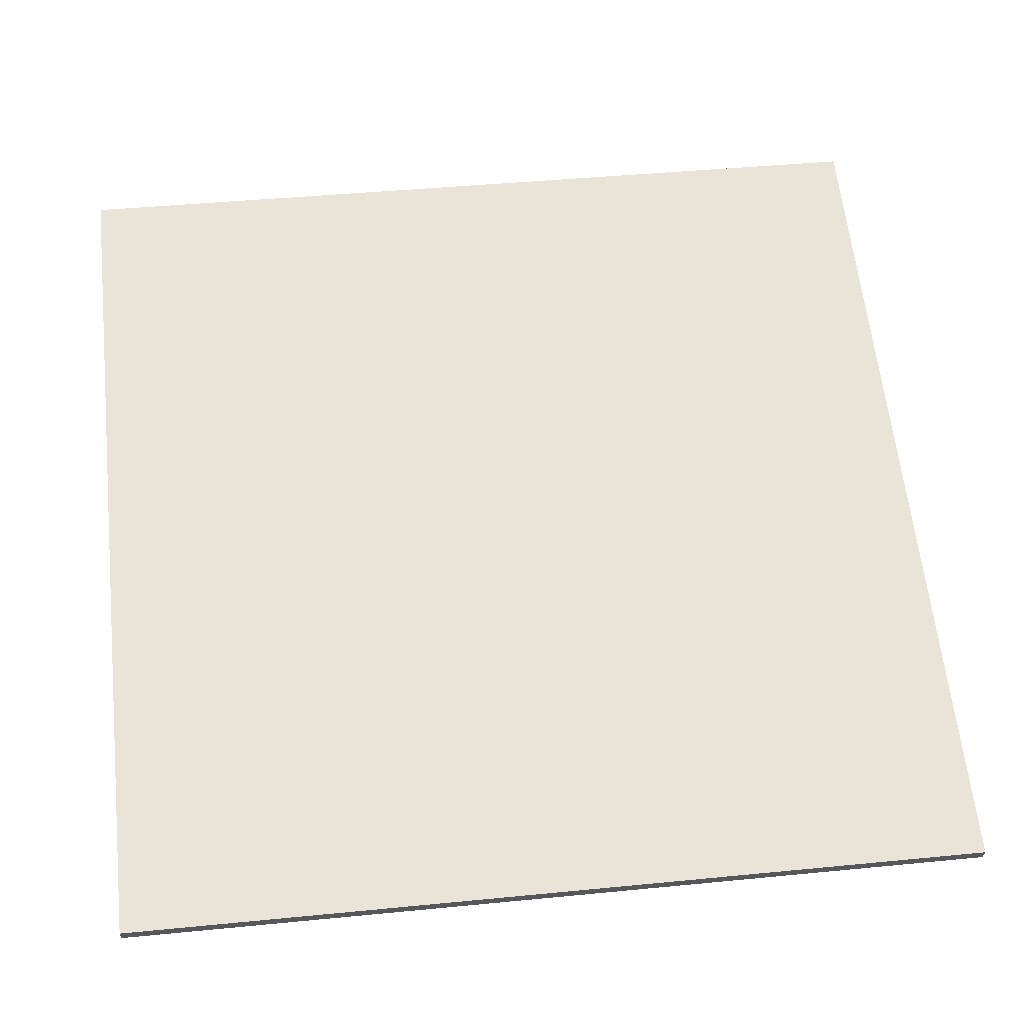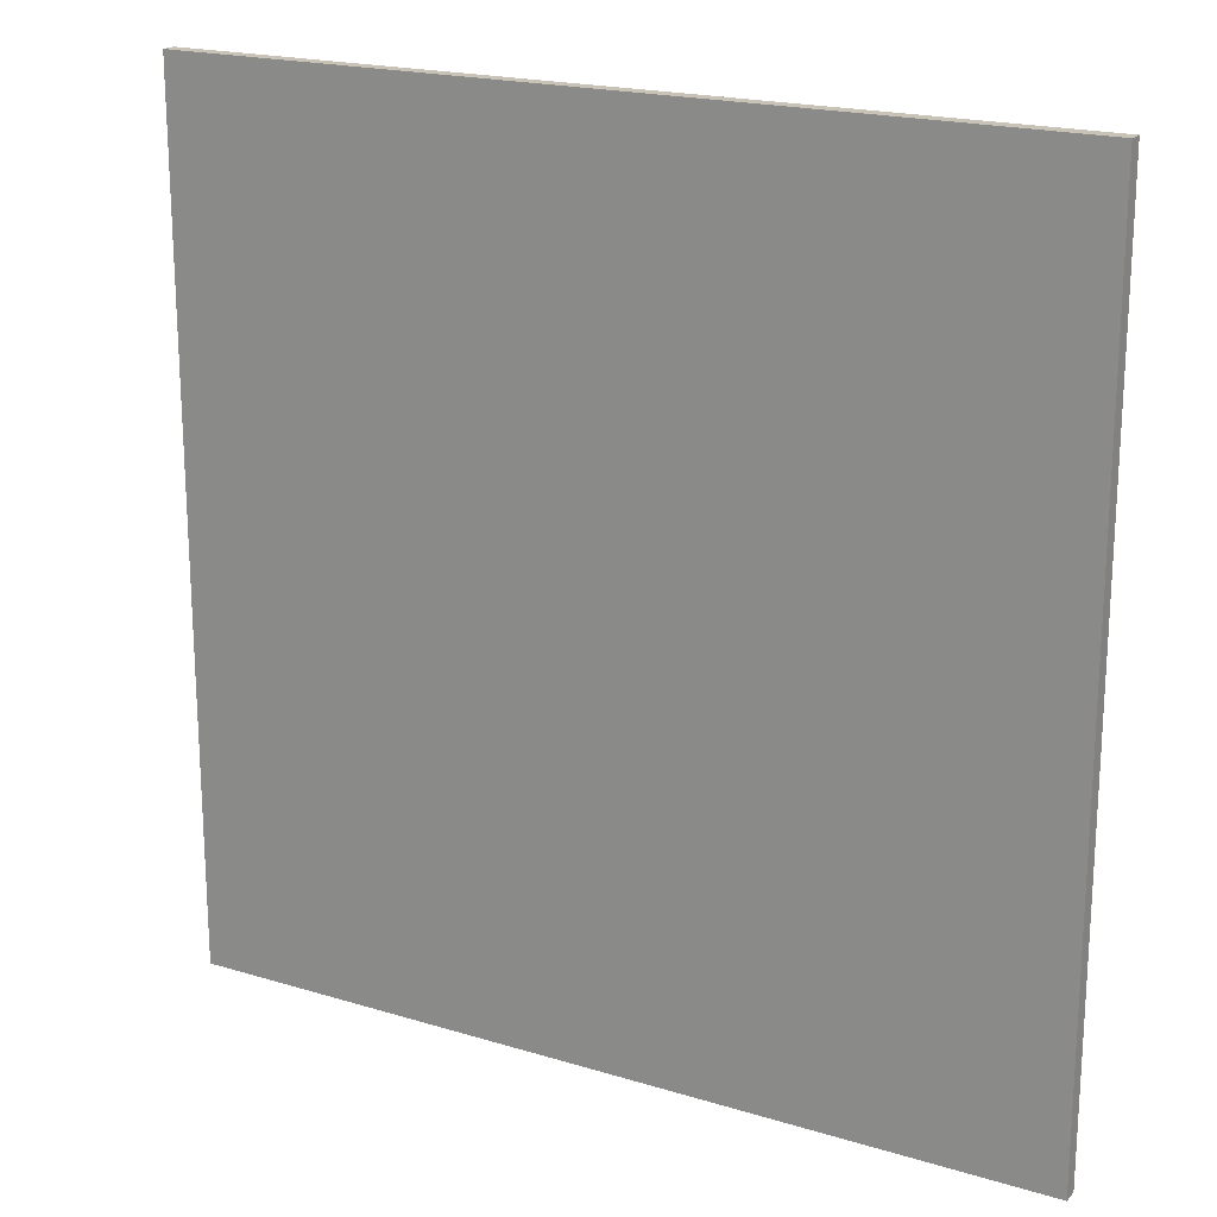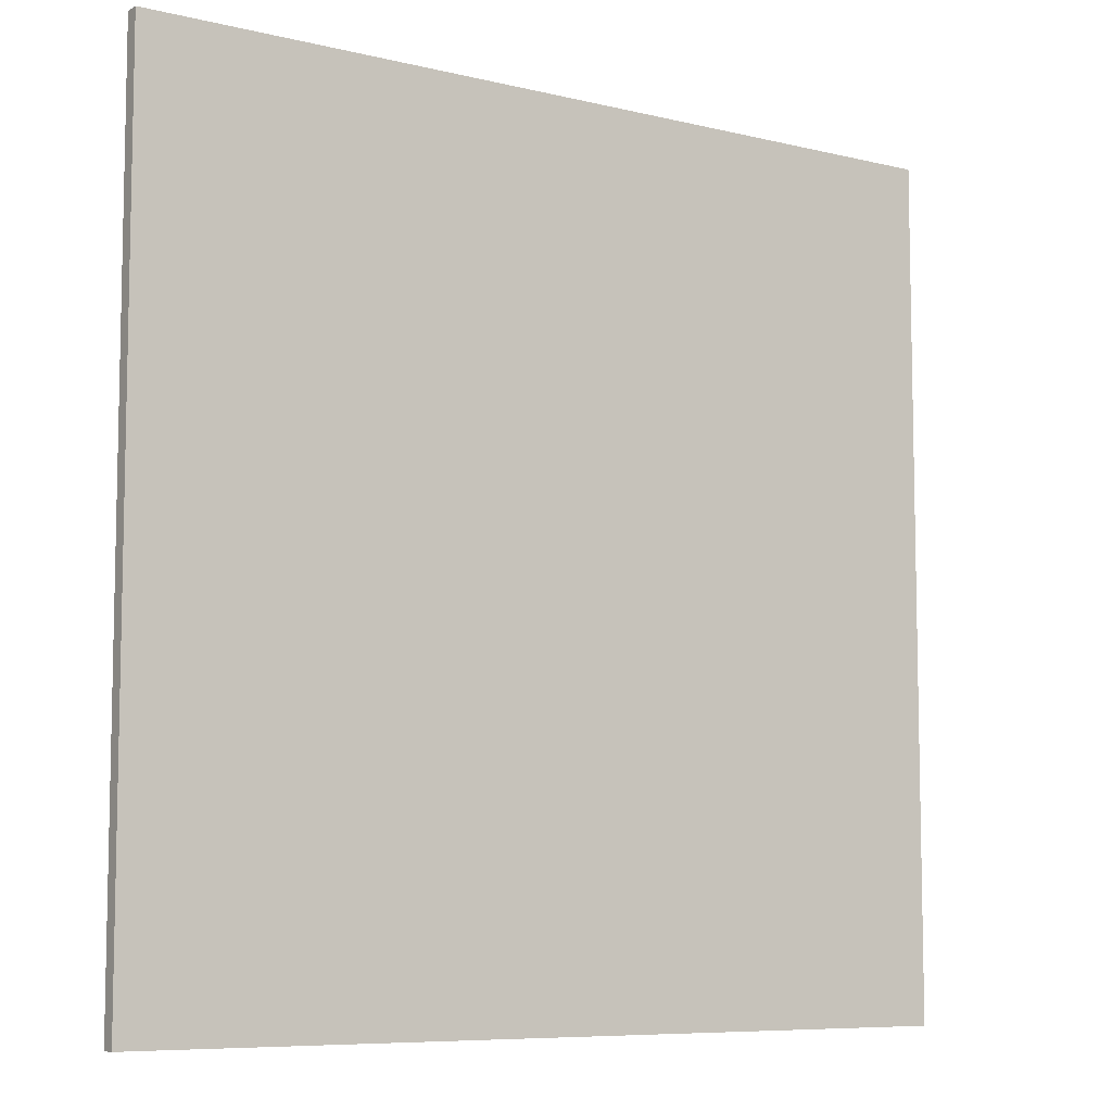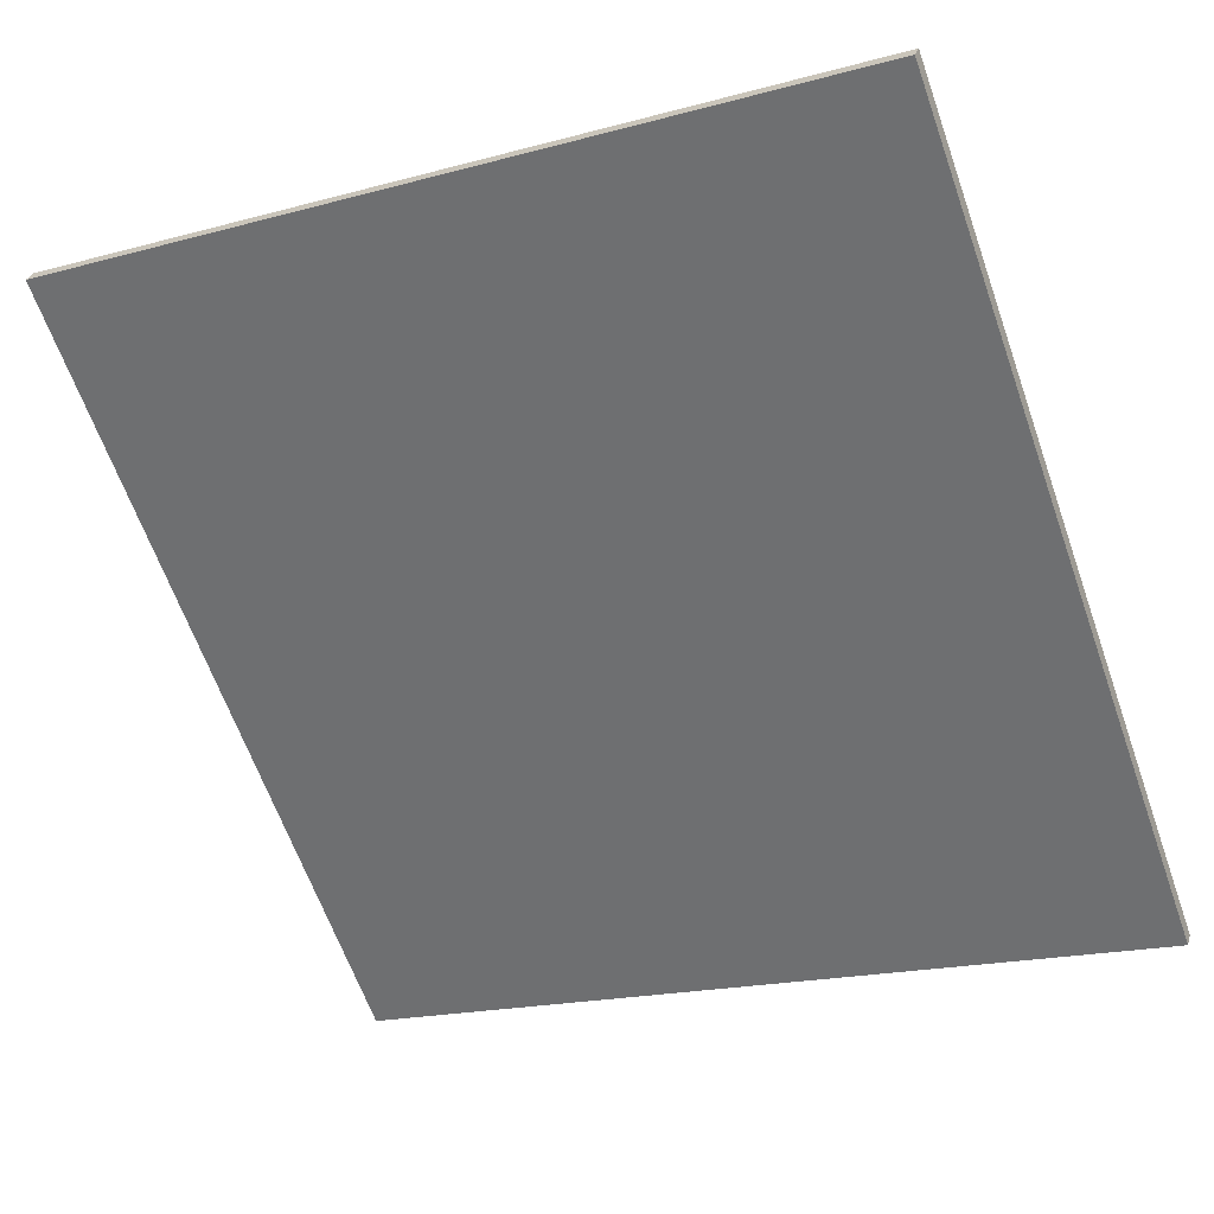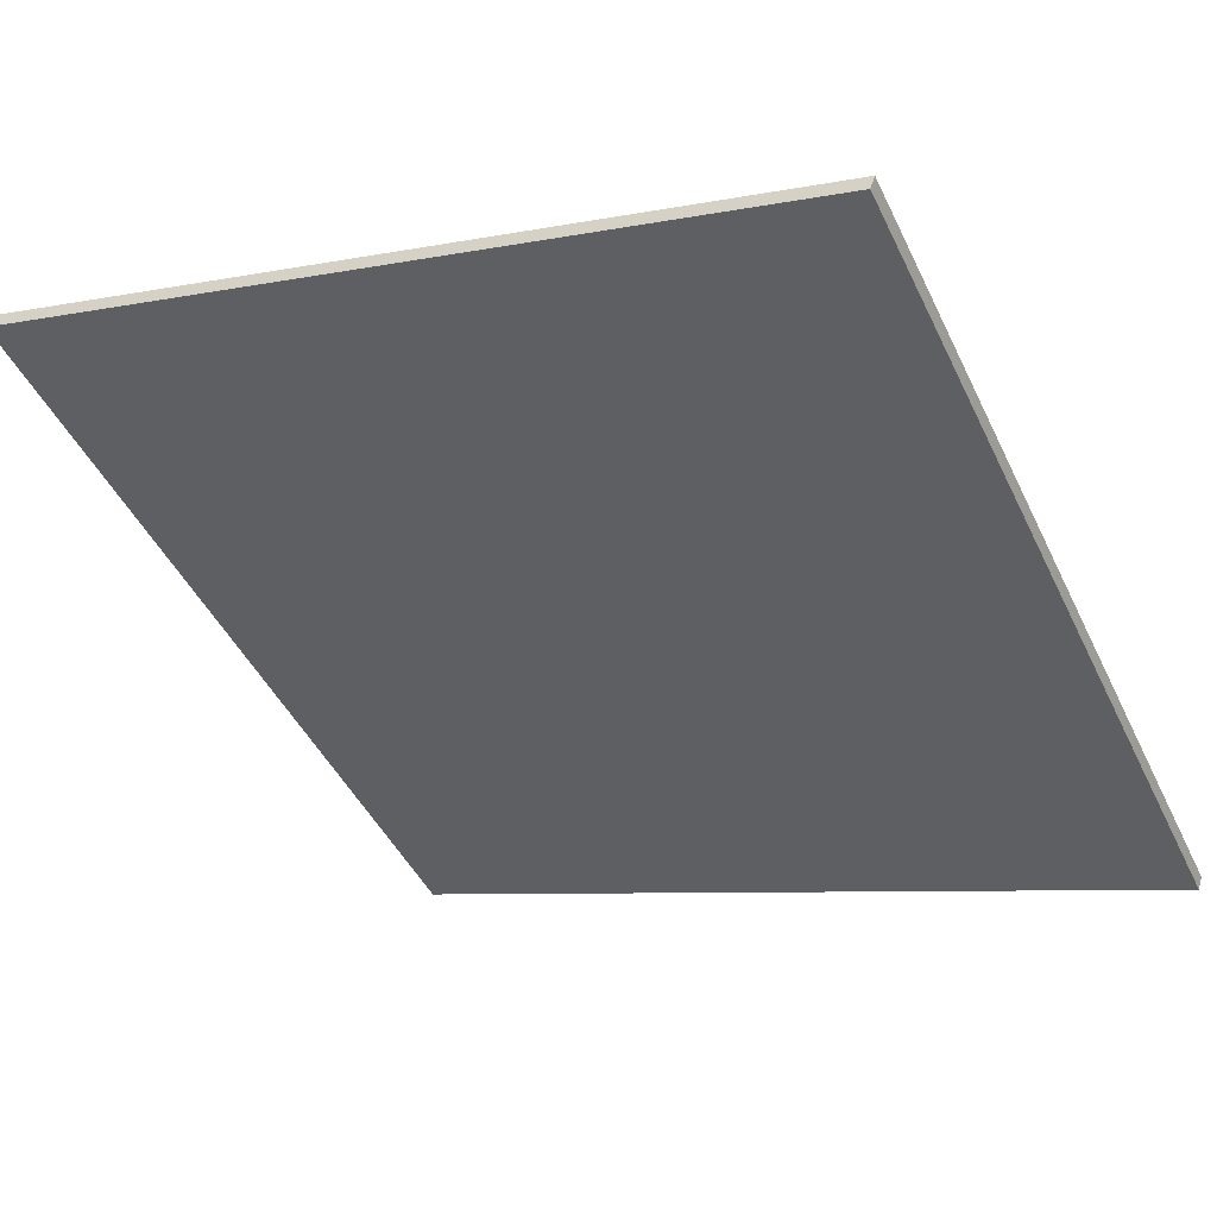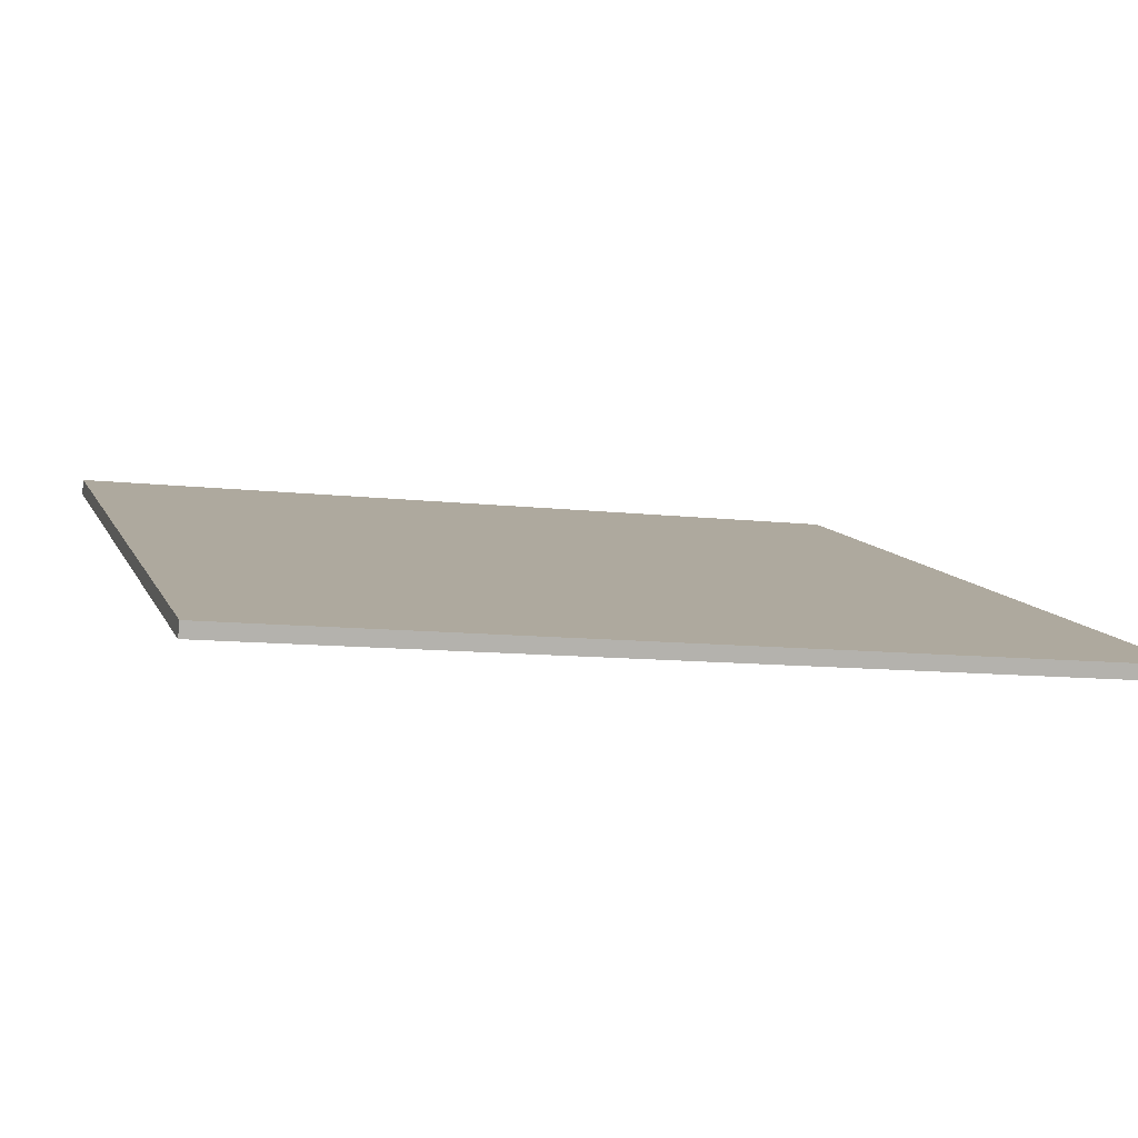
<metadata>
{"format":"obj","ext":"obj","renderer":"f3d","projection":"perspective","resolution":1024,"background":"white","views":[{"elev":43.2,"azim":83.4,"up":"+Y"},{"elev":19.5,"azim":-169.2,"up":"+Z"},{"elev":-7.8,"azim":126.9,"up":"+Z"},{"elev":-64.5,"azim":19.6,"up":"+Y"},{"elev":-46.0,"azim":24.7,"up":"+Y"},{"elev":-10.2,"azim":73.2,"up":"+Y"}]}
</metadata>
<code>
v -44.17 51.18 -4.246
v -44.17 51.18 4.246
v -44.12 51.31 -4.246
v -44.12 51.31 4.246
v -52.21 53.91 -4.246
v -52.21 53.91 4.246
v -52.16 54.05 -4.246
v -52.16 54.05 4.246
f 1 3 4
f 4 2 1
f 5 6 8
f 8 7 5
f 1 2 6
f 6 5 1
f 3 7 8
f 8 4 3
f 1 5 7
f 7 3 1
f 2 4 8
f 8 6 2

</code>
